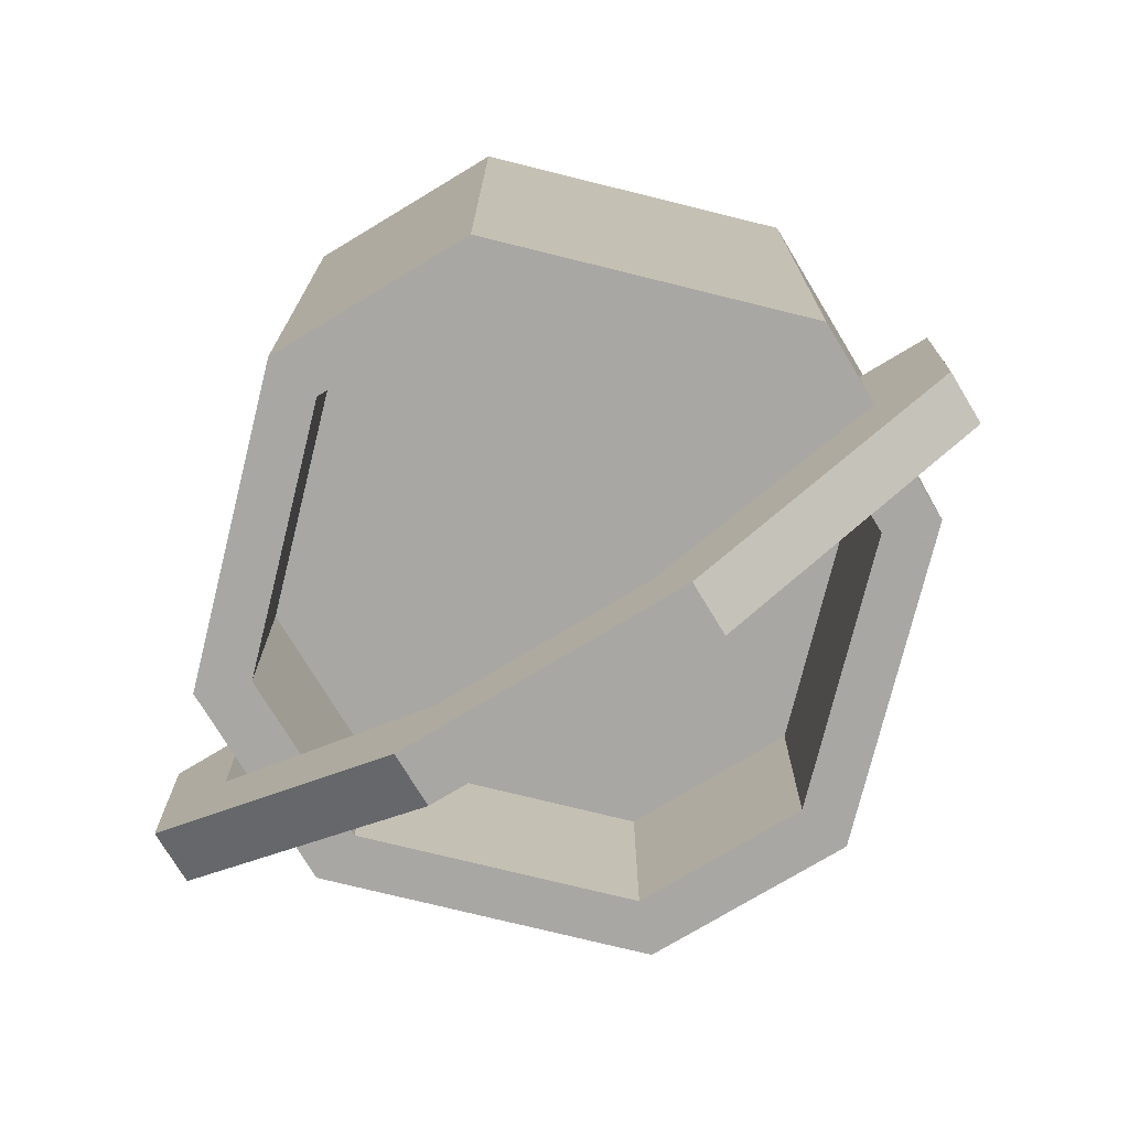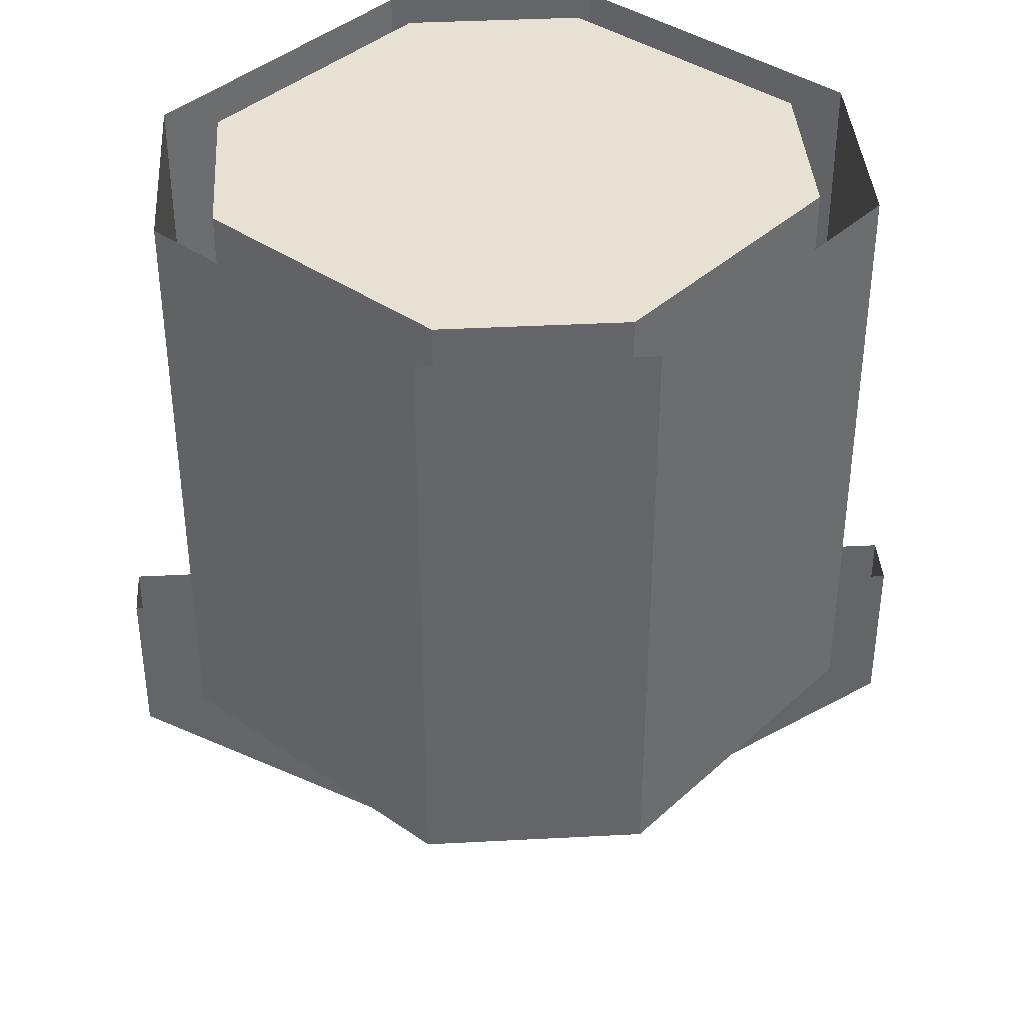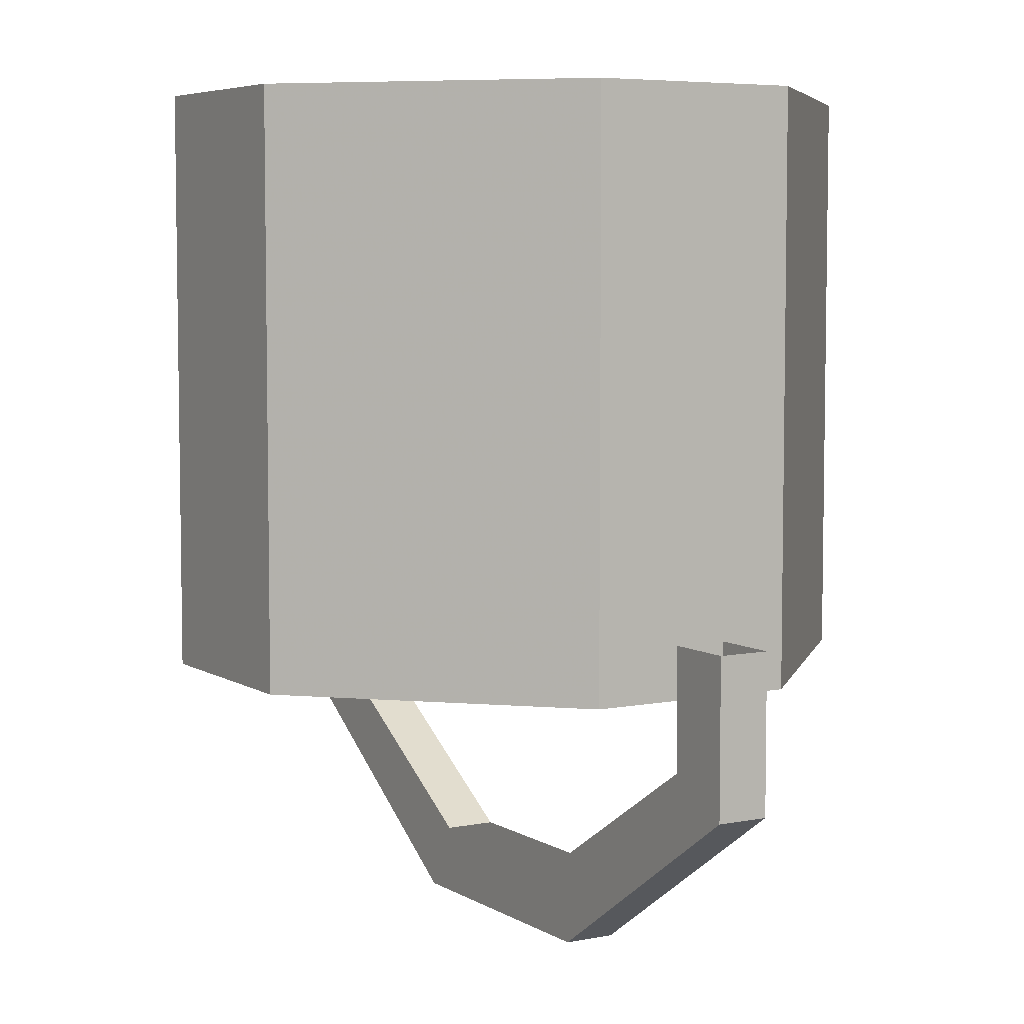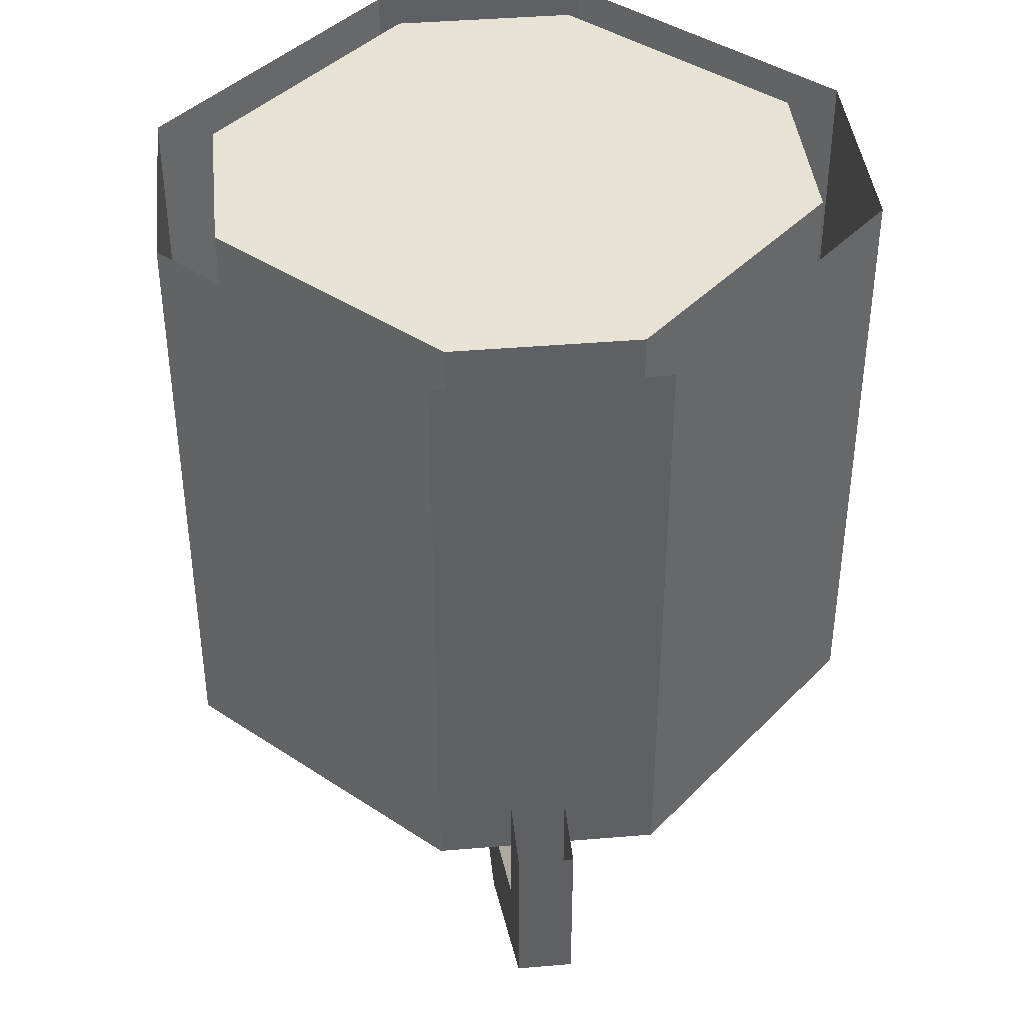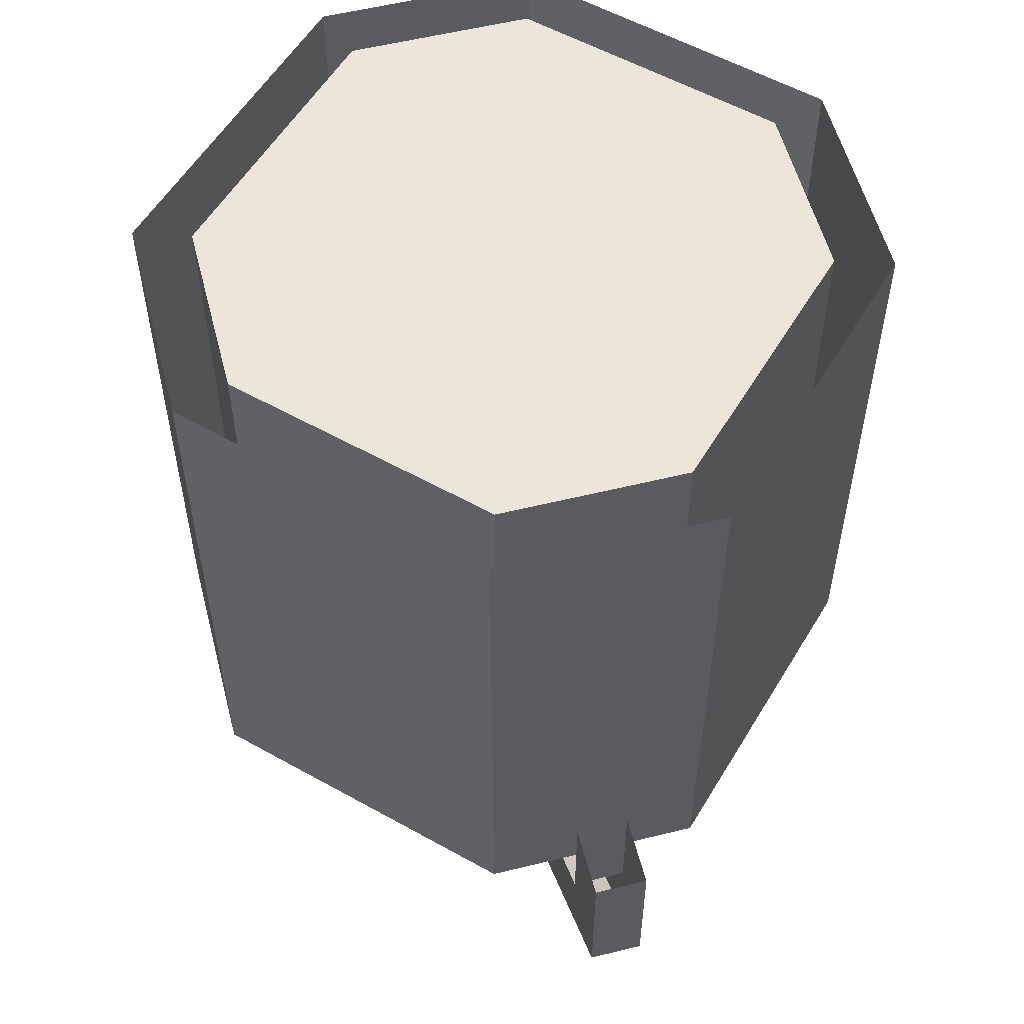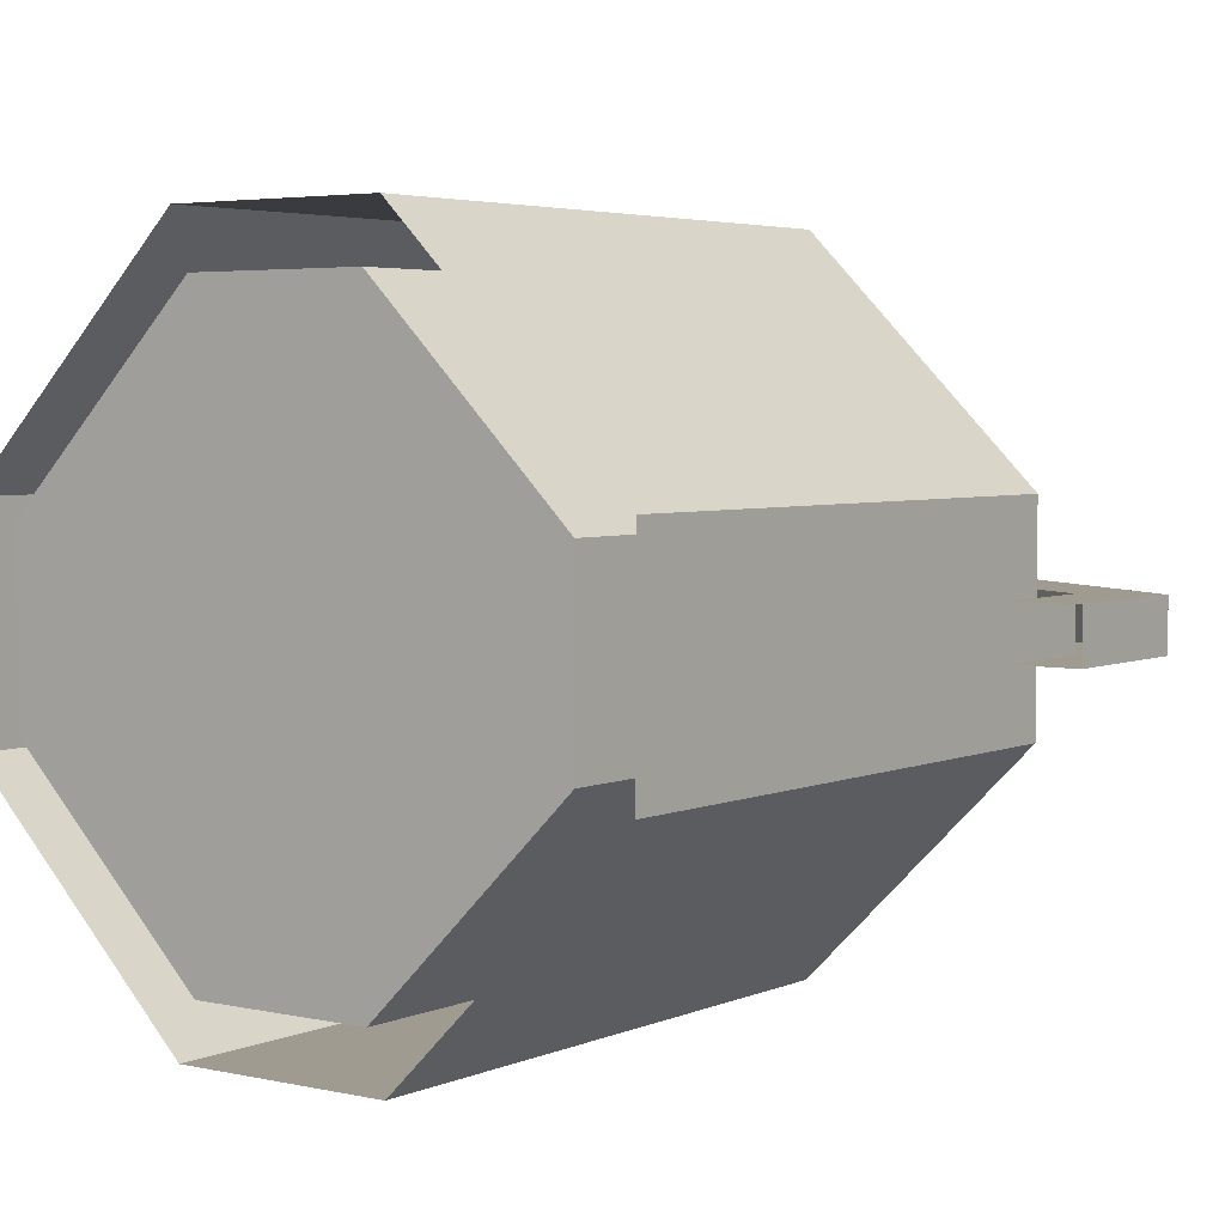
<metadata>
{"format":"obj","ext":"obj","renderer":"f3d","projection":"perspective","resolution":1024,"background":"white","views":[{"elev":-74.8,"azim":-148.9,"up":"+Y"},{"elev":38.7,"azim":-3.8,"up":"+Y"},{"elev":5.9,"azim":59.1,"up":"+Y"},{"elev":40.8,"azim":-95.9,"up":"+Y"},{"elev":55.9,"azim":75.5,"up":"+Y"},{"elev":4.0,"azim":-143.9,"up":"+Z"}]}
</metadata>
<code>
v -0.04688 -0.1641 0.1484
v -0.04688 0 0.1484
v -0.1484 0 0.04688
v -0.1484 -0.1641 0.04688
v -0.04688 -0.2578 0.1484
v 0.04688 -0.2578 0.1484
v 0.04688 -0.1641 0.1484
v 0.04688 0 0.1484
v 0.1484 -0.1641 0.04688
v 0.1484 0 0.04688
v 0.1484 -0.1641 -0.04688
v 0.1484 0 -0.04688
v 0.04688 -0.1641 -0.1484
v 0.04688 0 -0.1484
v -0.04688 -0.1641 -0.1484
v -0.04688 0 -0.1484
v -0.1484 -0.1641 -0.04688
v -0.1484 0 -0.04688
v -0.1484 -0.2578 0.04688
v -0.03906 -0.2578 0.125
v 0.03906 -0.2578 0.125
v 0.1484 -0.2578 0.04688
v -0.1484 -0.2578 -0.04688
v -0.125 -0.2578 -0.03906
v -0.125 -0.2578 0.03906
v -0.03906 -0.1641 0.125
v 0.03906 -0.1641 0.125
v -0.04688 -0.2578 -0.1484
v -0.03906 -0.2578 -0.125
v -0.125 -0.1641 -0.03906
v -0.125 -0.1641 0.03906
v -0.03906 0 0.125
v 0.03906 0 0.125
v 0.125 0 0.03906
v 0.125 -0.1641 0.03906
v 0.125 -0.2578 0.03906
v 0.1484 -0.2578 -0.04688
v 0.04688 -0.2578 -0.1484
v 0.03906 -0.2578 -0.125
v -0.03906 -0.1641 -0.125
v -0.125 0 -0.03906
v -0.125 0 0.03906
v -0.03906 0 -0.125
v 0.03906 0 -0.125
v 0.125 0 -0.03906
v 0.125 -0.2578 -0.03906
v 0.03906 -0.1641 -0.125
v 0.125 -0.1641 -0.03906
v -0.1484 -0.2891 -0.01562
v -0.1797 -0.3047 -0.01562
v -0.1797 -0.2344 -0.01562
v -0.1484 -0.2344 -0.01562
v -0.1484 -0.2891 0.007812
v -0.04688 -0.3516 0.007812
v -0.04688 -0.3516 -0.01562
v -0.0625 -0.3828 -0.01562
v -0.1797 -0.3047 0.007812
v -0.1797 -0.2344 0.007812
v -0.1484 -0.2344 0.007812
v 0.1797 -0.3047 -0.01562
v 0.1484 -0.2891 -0.01562
v 0.1484 -0.2344 -0.01562
v 0.1797 -0.2344 -0.01562
v 0.1797 -0.3047 0.007812
v 0.0625 -0.3828 0.007812
v 0.0625 -0.3828 -0.01562
v 0.04688 -0.3516 -0.01562
v 0.1484 -0.2891 0.007812
v 0.1484 -0.2344 0.007812
v 0.1797 -0.2344 0.007812
v -0.0625 -0.3828 0.007812
v 0.04688 -0.3516 0.007812
f 1 2 3
f 1 3 4
f 1 4 5
f 1 5 6
f 1 6 7
f 1 7 2
f 2 7 8
f 8 7 9
f 8 9 10
f 10 9 11
f 10 11 12
f 12 11 13
f 12 13 14
f 14 13 15
f 14 15 16
f 16 15 17
f 16 17 18
f 18 17 4
f 18 4 3
f 4 17 19
f 4 19 5
f 6 22 7
f 7 22 9
f 19 17 23
f 20 25 26
f 20 26 27
f 20 27 21
f 23 17 15
f 23 15 28
f 24 29 30
f 24 30 31
f 24 31 25
f 25 31 26
f 26 31 32
f 26 32 33
f 26 33 27
f 27 33 34
f 27 34 35
f 27 35 21
f 21 35 36
f 9 22 37
f 9 37 11
f 28 15 13
f 28 13 38
f 29 39 40
f 29 40 30
f 30 40 41
f 30 41 42
f 30 42 31
f 31 42 32
f 38 13 11
f 38 11 37
f 39 46 47
f 39 47 40
f 40 47 43
f 40 43 41
f 34 45 35
f 35 45 48
f 35 48 36
f 36 48 46
f 43 47 44
f 44 47 48
f 44 48 45
f 47 46 48
f 1 2 3
f 1 3 4
f 1 4 5
f 1 5 6
f 1 6 7
f 1 7 2
f 4 18 17
f 7 9 8
f 7 8 2
f 19 20 5
f 19 5 4
f 19 4 17
f 19 17 23
f 19 23 24
f 19 24 25
f 19 25 20
f 20 21 6
f 20 6 5
f 21 22 6
f 6 22 7
f 7 22 9
f 9 11 10
f 9 10 8
f 28 29 23
f 28 23 15
f 28 15 13
f 28 13 38
f 28 38 39
f 28 39 29
f 32 33 20
f 32 20 25
f 32 25 42
f 32 42 33
f 33 34 21
f 33 21 20
f 41 43 33
f 41 33 42
f 41 42 24
f 41 24 29
f 41 29 43
f 43 29 39
f 43 39 44
f 43 44 33
f 33 44 45
f 33 45 34
f 36 22 21
f 36 21 34
f 36 34 45
f 36 45 46
f 36 46 37
f 36 37 22
f 22 37 9
f 9 37 11
f 11 37 38
f 11 38 13
f 11 13 12
f 11 12 10
f 4 3 18
f 17 18 16
f 17 16 15
f 17 15 23
f 15 16 14
f 15 14 13
f 13 14 12
f 42 25 24
f 44 39 46
f 44 46 45
f 46 39 38
f 46 38 37
f 29 24 23
f 5 19 20
f 5 20 6
f 6 20 21
f 6 21 22
f 19 23 24
f 19 24 25
f 19 25 20
f 23 28 29
f 23 29 24
f 21 36 22
f 28 38 39
f 28 39 29
f 38 37 46
f 38 46 39
f 36 46 37
f 36 37 22
f 32 42 33
f 33 42 41
f 33 41 43
f 33 43 44
f 33 44 45
f 33 45 34
f 47 48 27
f 47 27 40
f 40 27 30
f 30 27 31
f 31 27 26
f 27 48 35
f 49 50 51
f 49 51 52
f 49 52 53
f 49 53 54
f 49 54 55
f 49 55 50
f 50 55 56
f 50 56 57
f 50 57 58
f 50 58 51
f 57 53 59
f 57 59 58
f 53 52 59
f 60 61 62
f 60 62 63
f 60 63 64
f 60 64 65
f 60 65 66
f 60 66 61
f 61 66 67
f 61 67 68
f 61 68 69
f 61 69 62
f 68 64 70
f 68 70 69
f 64 63 70
f 56 71 57
f 57 71 53
f 53 71 54
f 54 71 65
f 54 65 72
f 72 65 64
f 72 64 68
f 72 68 67
f 67 66 56
f 67 56 55
f 66 65 71
f 66 71 56

</code>
